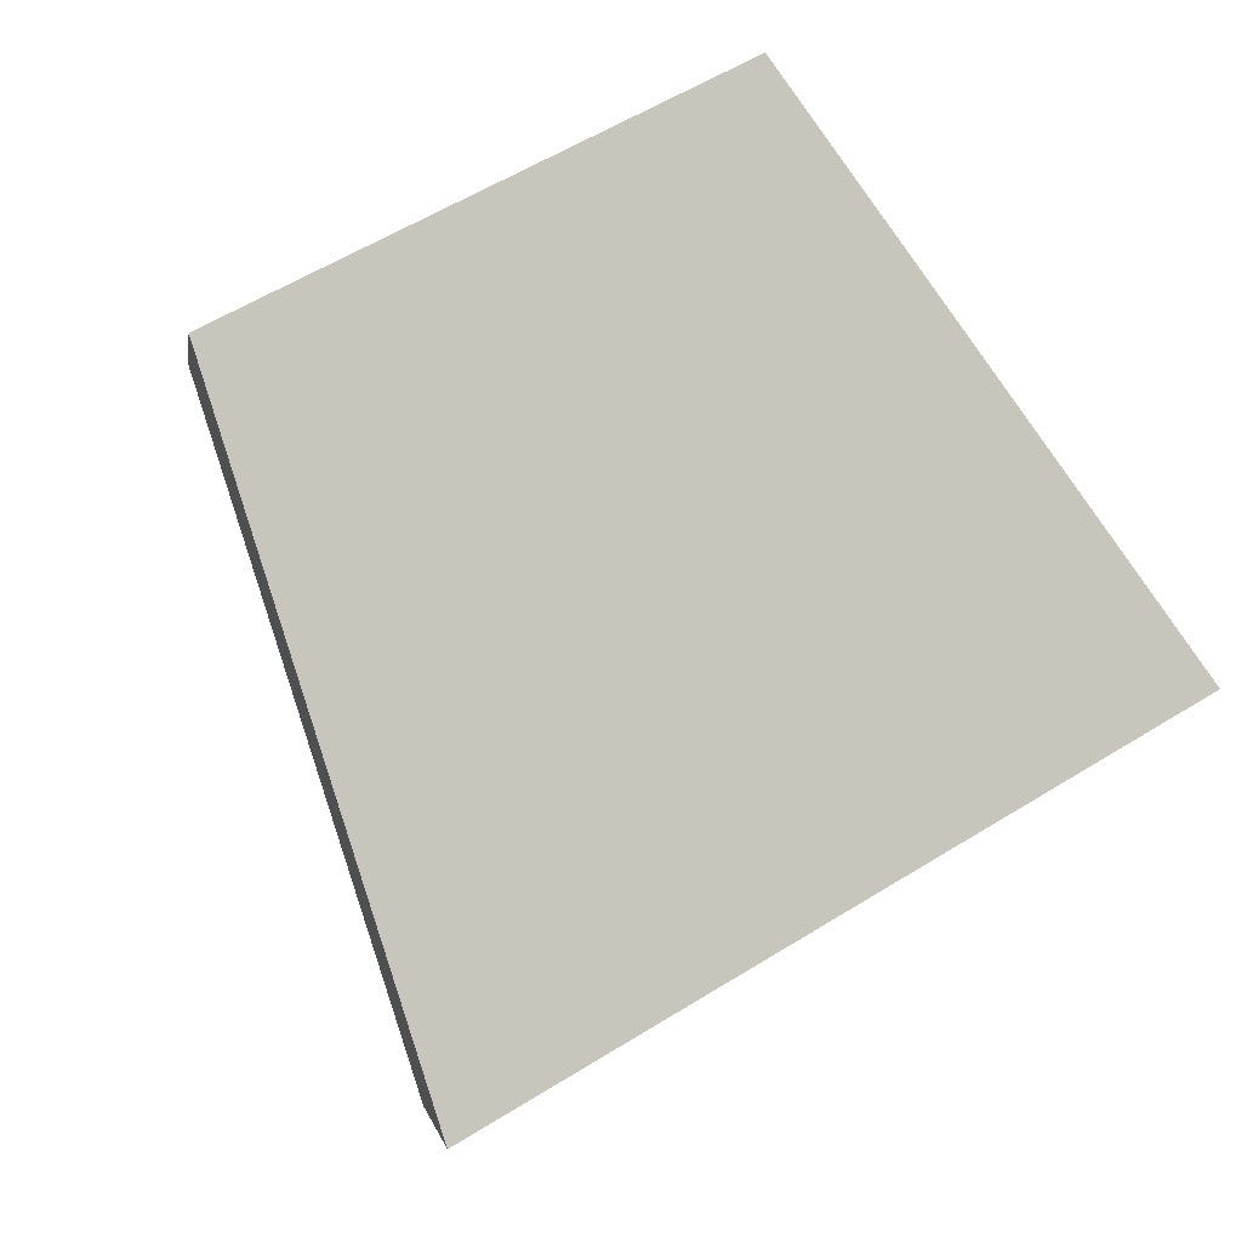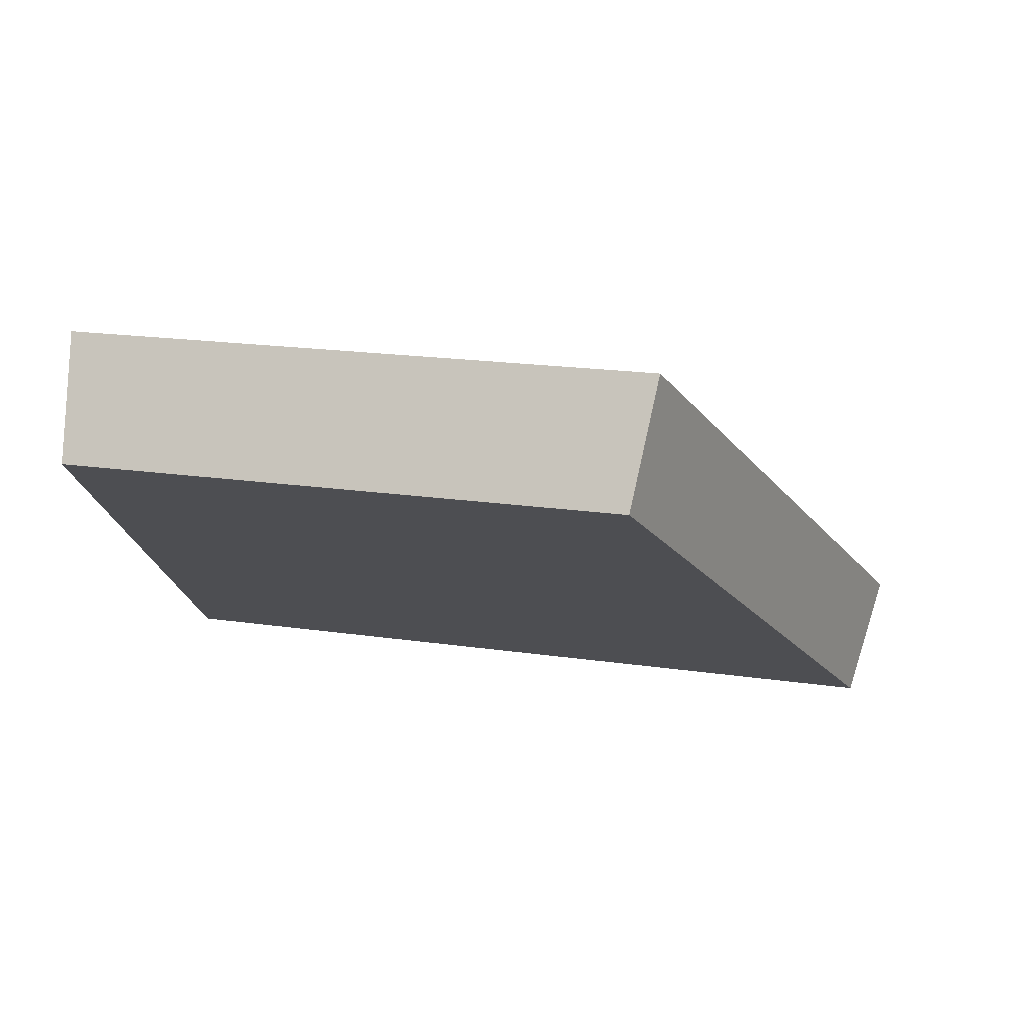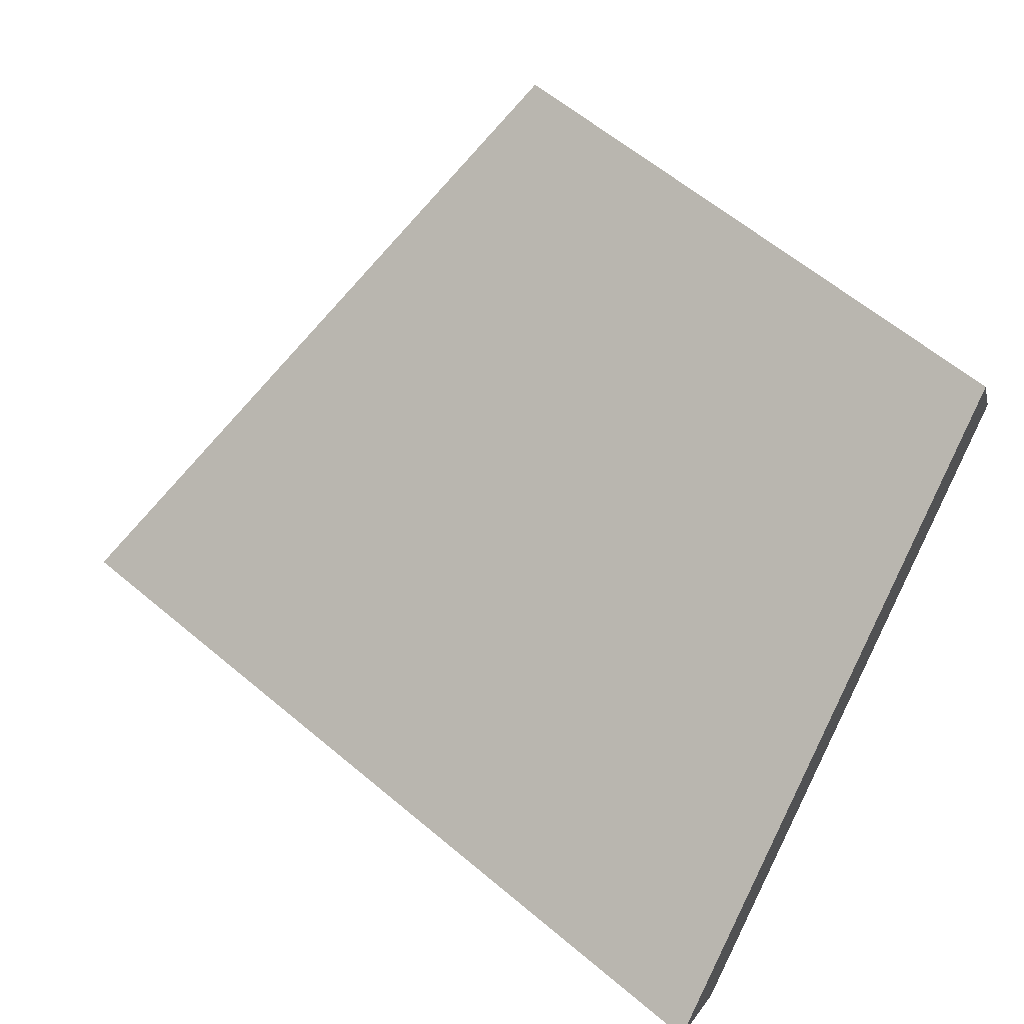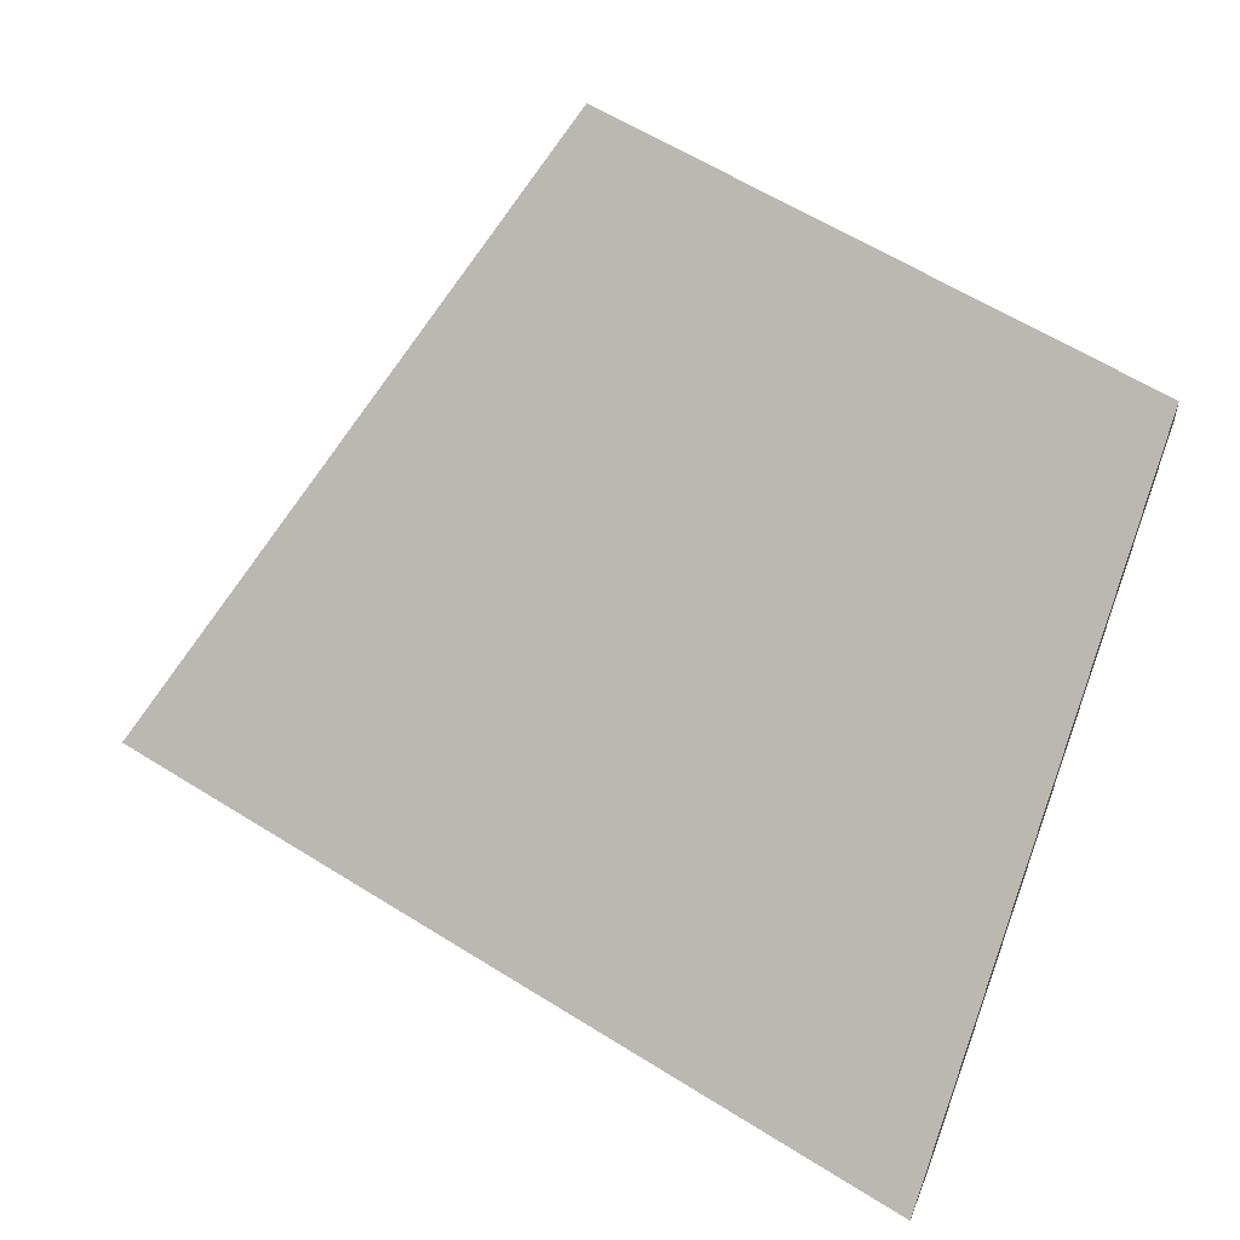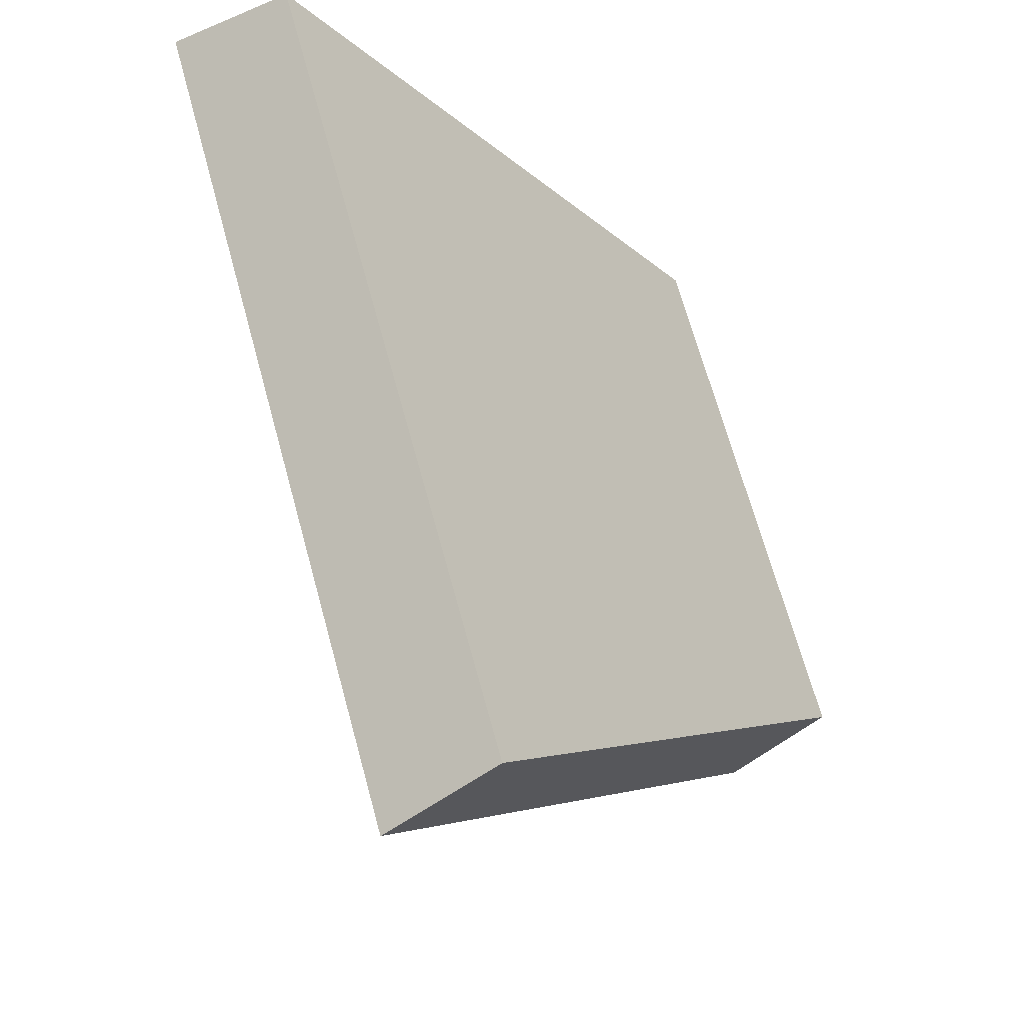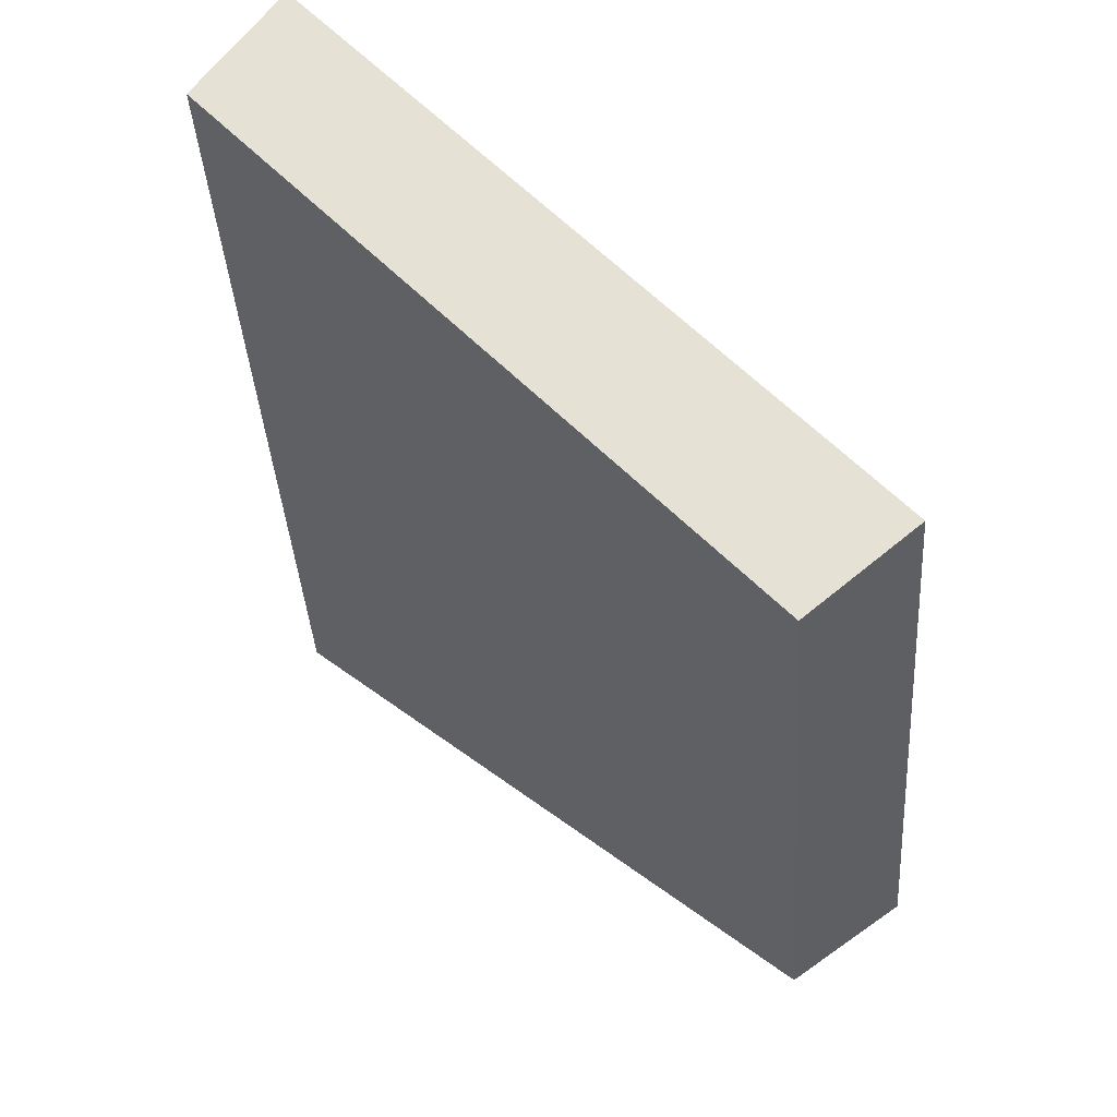
<metadata>
{"format":"obj","ext":"obj","renderer":"f3d","projection":"perspective","resolution":1024,"background":"white","views":[{"elev":58.8,"azim":-138.9,"up":"+Y"},{"elev":17.3,"azim":90.6,"up":"+Y"},{"elev":60.9,"azim":-65.7,"up":"+Y"},{"elev":60.7,"azim":-73.7,"up":"+Y"},{"elev":-28.8,"azim":-21.3,"up":"+Z"},{"elev":68.3,"azim":76.9,"up":"+Z"}]}
</metadata>
<code>
v 2.014 0.1324 2.477
v 2.018 0.1324 2.466
v 2.025 0.1378 2.47
v 2.023 0.1378 2.478
v 2.024 0.1394 2.47
v 2.025 0.1378 2.47
v 2.018 0.1324 2.466
v 2.017 0.1339 2.466
v 2.022 0.1394 2.478
v 2.023 0.1378 2.478
v 2.025 0.1378 2.47
v 2.024 0.1394 2.47
v 2.017 0.1339 2.466
v 2.018 0.1324 2.466
v 2.014 0.1324 2.477
v 2.013 0.1339 2.477
v 2.013 0.1339 2.477
v 2.014 0.1324 2.477
v 2.023 0.1378 2.478
v 2.022 0.1394 2.478
v 2.022 0.1394 2.478
v 2.024 0.1394 2.47
v 2.017 0.1339 2.466
v 2.013 0.1339 2.477
f 1 2 3
f 1 3 4
f 5 6 7
f 5 7 8
f 9 10 11
f 9 11 12
f 13 14 15
f 13 15 16
f 17 18 19
f 17 19 20
f 21 22 23
f 21 23 24

</code>
